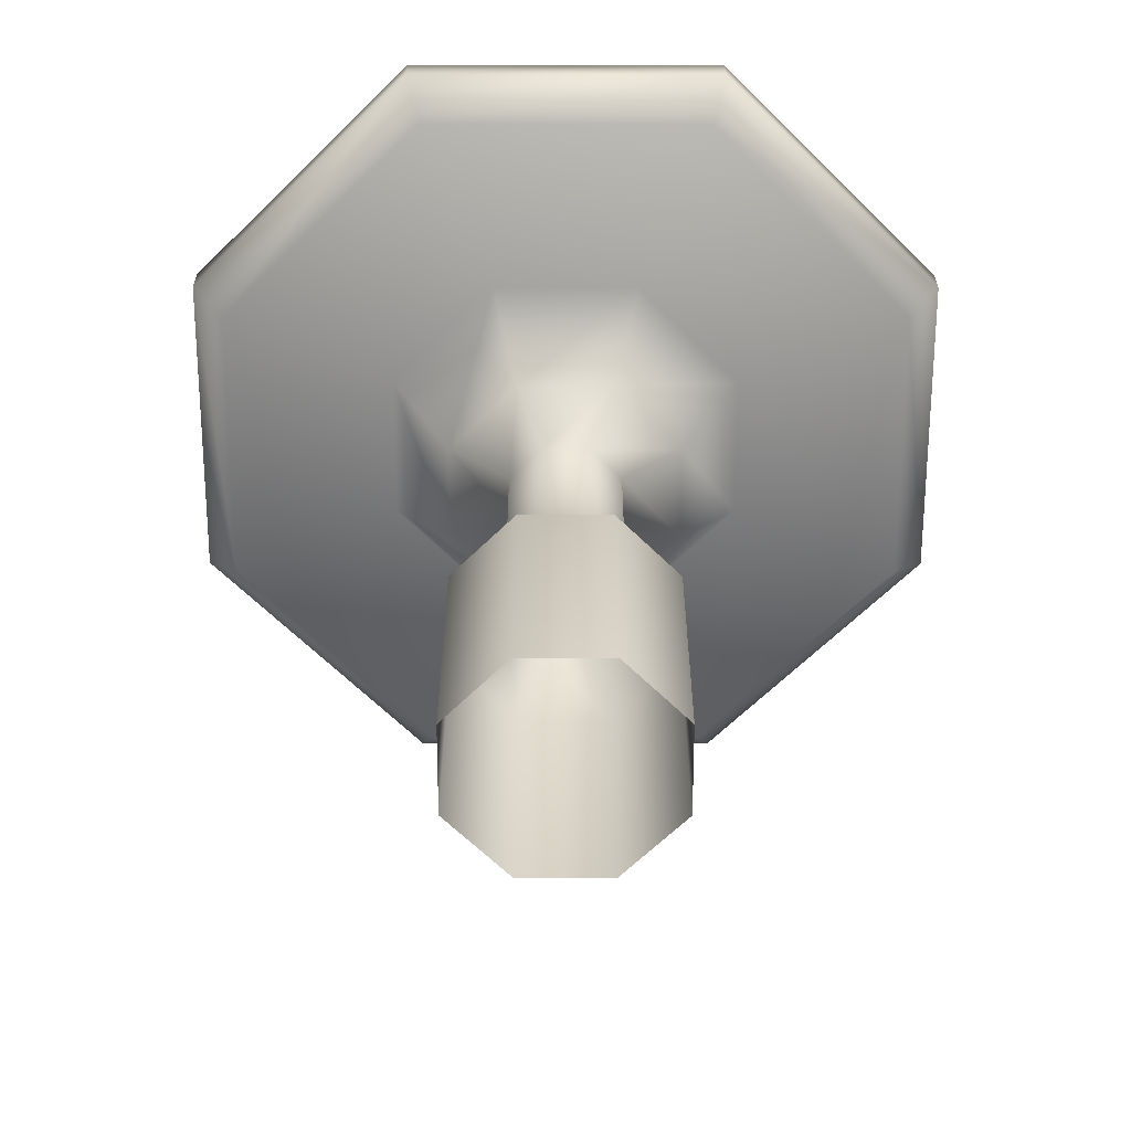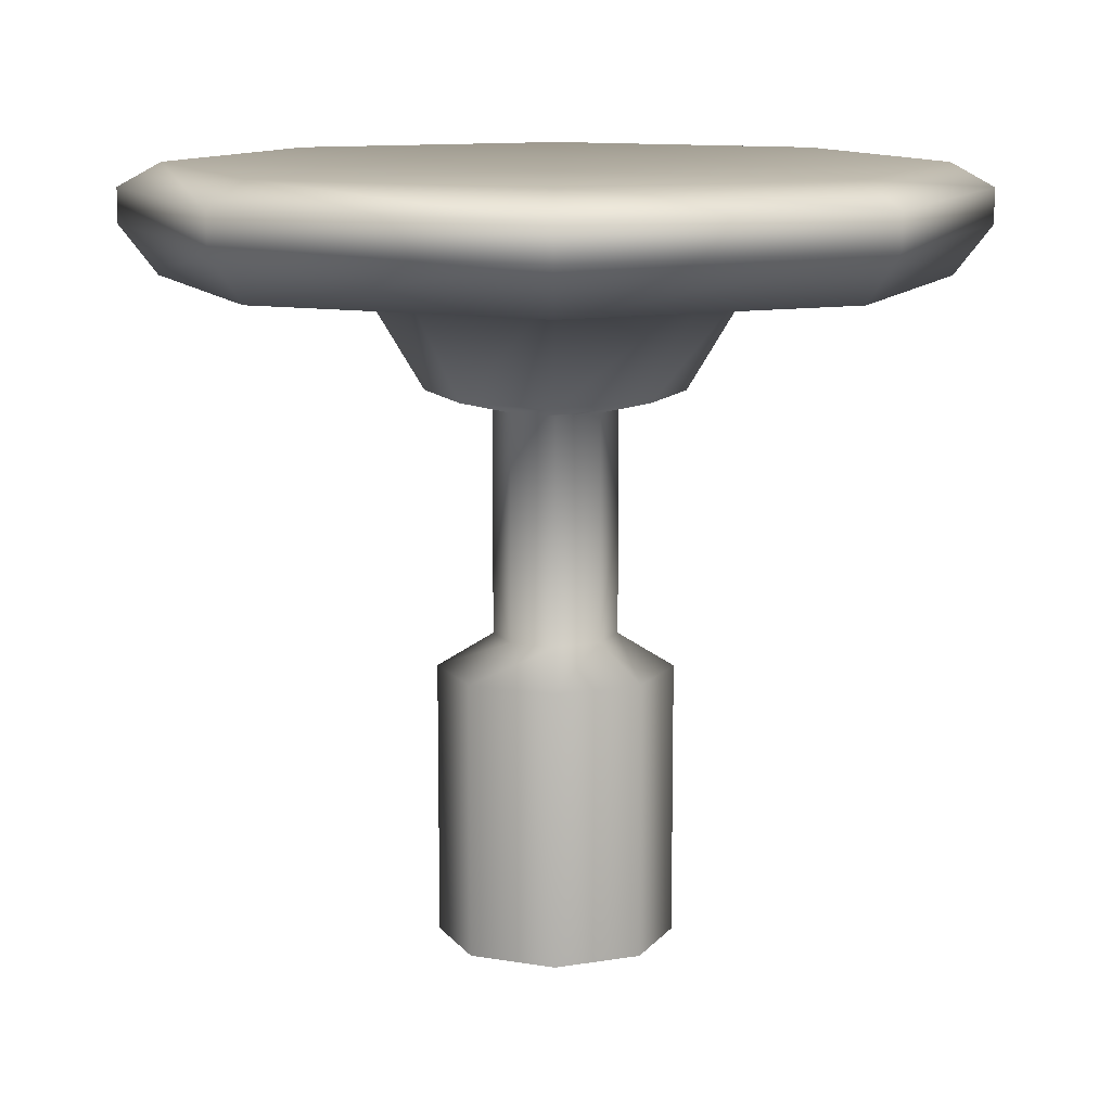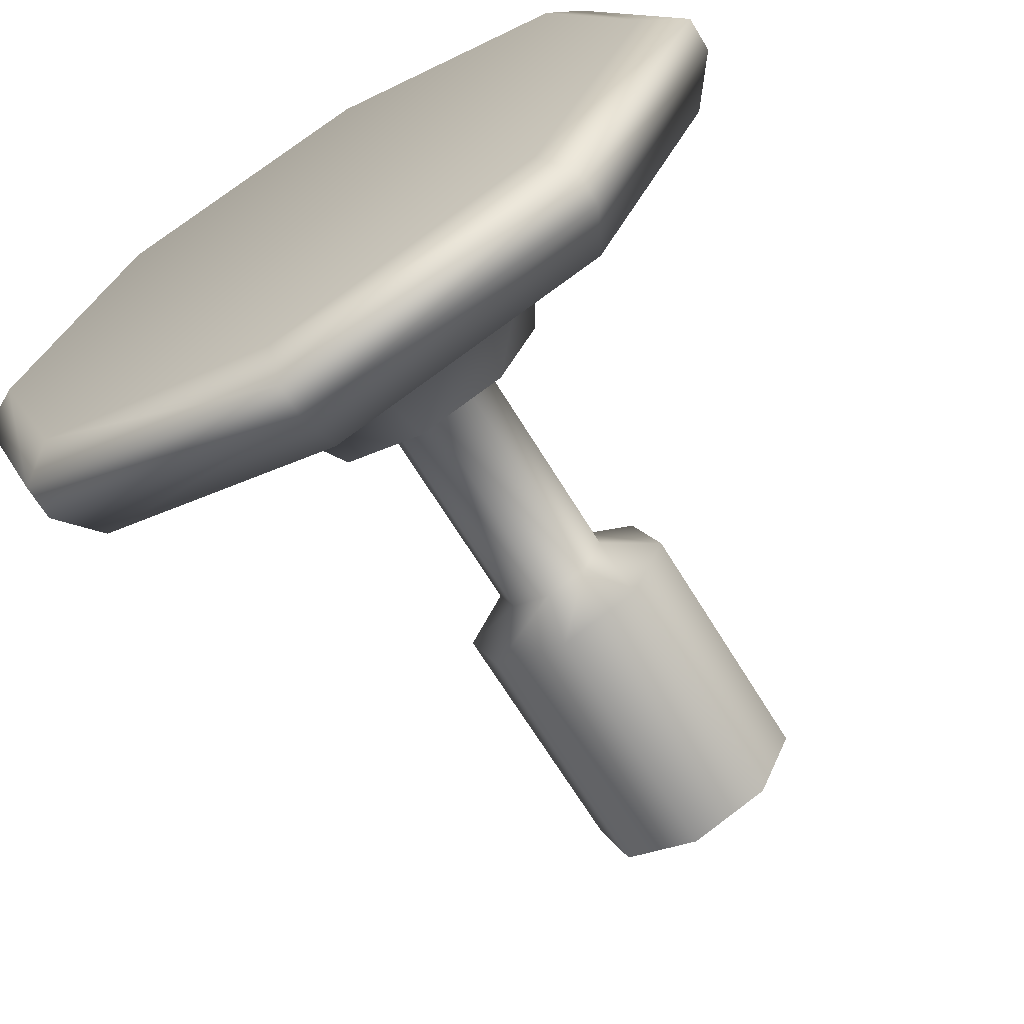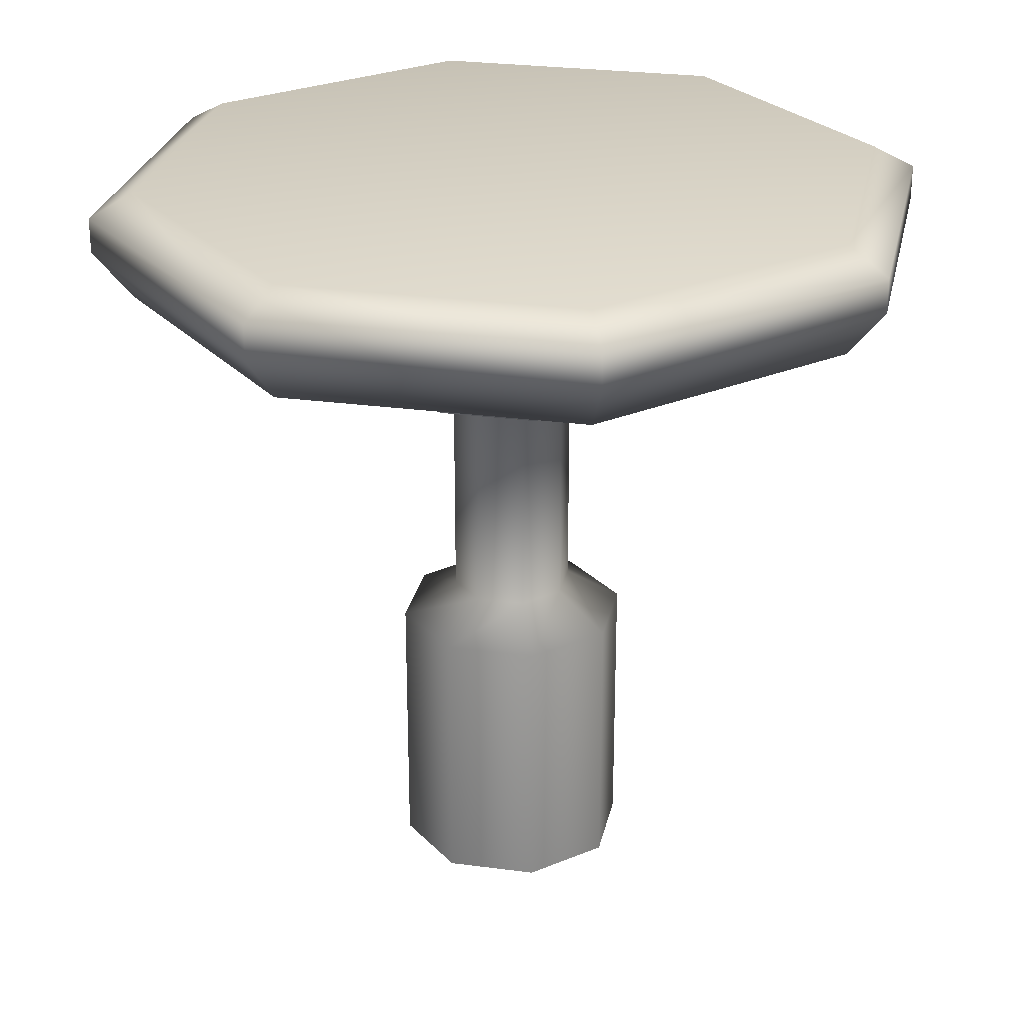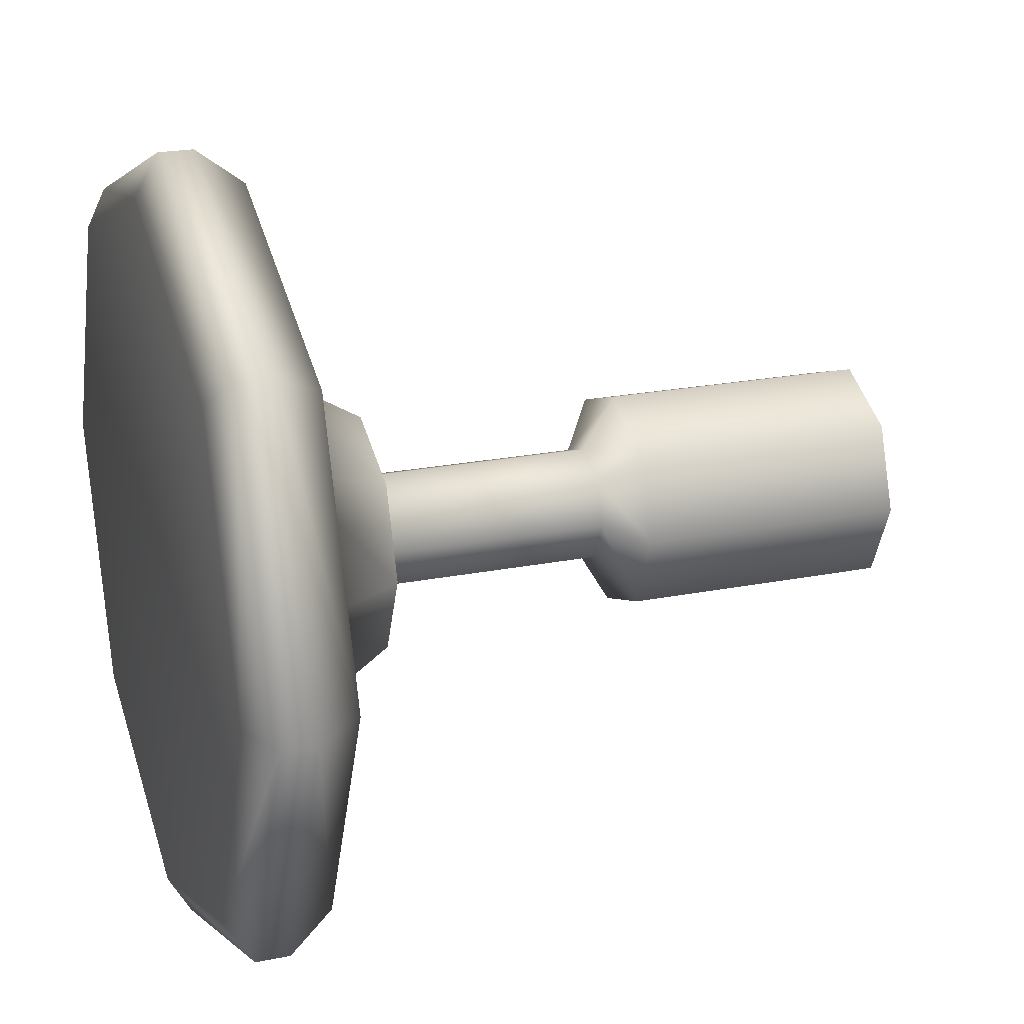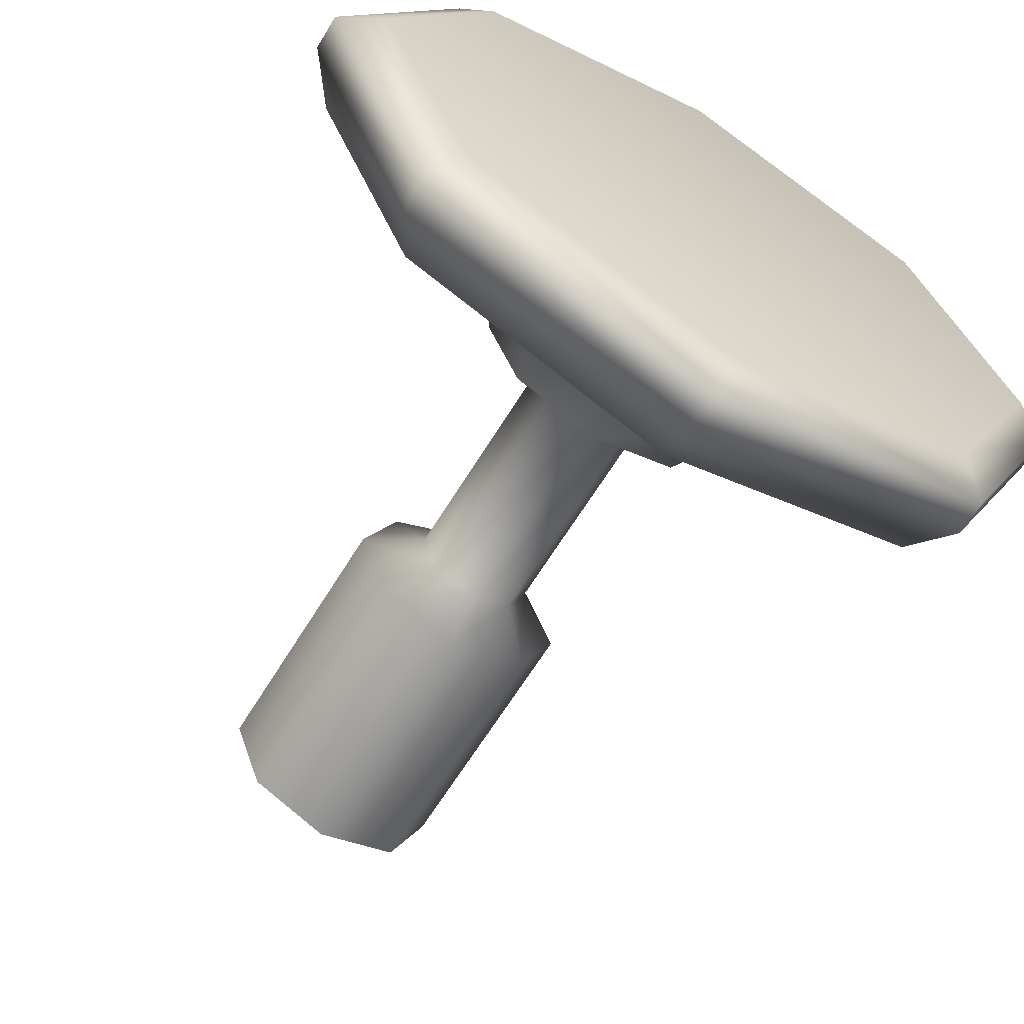
<metadata>
{"format":"obj","ext":"obj","renderer":"f3d","projection":"perspective","resolution":1024,"background":"white","views":[{"elev":-63.2,"azim":20.3,"up":"+Y"},{"elev":11.3,"azim":43.1,"up":"+Y"},{"elev":-66.7,"azim":-148.7,"up":"+Z"},{"elev":26.7,"azim":-102.8,"up":"+Y"},{"elev":22.1,"azim":-109.1,"up":"+Z"},{"elev":-64.1,"azim":148.6,"up":"+Z"}]}
</metadata>
<code>
g LivingRoom_Center_Table_LivingRoom_GEO_GRP
v 3.715 0.9681 -5.18
v 3.717 0.902 -5.231
v 3.357 0.902 -5.396
v 3.319 0.9681 -5.361
v 4.123 0.9681 -5.332
v 4.089 0.902 -5.369
v 4.305 0.9681 -5.727
v 4.254 0.902 -5.729
v 4.153 0.9681 -6.136
v 4.116 0.902 -6.101
v 3.757 0.9681 -6.317
v 3.755 0.902 -6.266
v 3.349 0.9681 -6.165
v 3.384 0.902 -6.128
v 3.168 0.9681 -5.77
v 3.219 0.902 -5.768
v 3.544 0.902 -5.57
v 3.727 0.902 -5.486
v 3.915 0.902 -5.556
v 3.999 0.902 -5.739
v 3.929 0.902 -5.927
v 3.746 0.902 -6.011
v 3.558 0.902 -5.941
v 3.474 0.902 -5.758
v 3.61 0.7511 -5.631
v 3.73 0.7511 -5.576
v 3.853 0.7511 -5.622
v 3.908 0.7511 -5.742
v 3.862 0.7511 -5.866
v 3.743 0.7511 -5.92
v 3.619 0.7511 -5.875
v 3.564 0.7511 -5.755
v 3.73 0.7511 -5.576
v 3.733 0.7294 -5.665
v 3.675 0.7294 -5.692
v 3.61 0.7511 -5.631
v 3.853 0.7511 -5.622
v 3.793 0.7294 -5.687
v 3.908 0.7511 -5.742
v 3.819 0.7294 -5.745
v 3.862 0.7511 -5.866
v 3.797 0.7294 -5.805
v 3.743 0.7511 -5.92
v 3.739 0.7294 -5.832
v 3.619 0.7511 -5.875
v 3.68 0.7294 -5.809
v 3.564 0.7511 -5.755
v 3.653 0.7294 -5.752
v 3.733 0.7294 -5.665
v 3.733 0.4241 -5.665
v 3.675 0.4241 -5.692
v 3.675 0.7294 -5.692
v 3.793 0.7294 -5.687
v 3.793 0.4241 -5.687
v 3.819 0.7294 -5.745
v 3.819 0.4241 -5.745
v 3.653 0.4241 -5.752
v 3.653 0.7294 -5.752
v 3.68 0.4241 -5.809
v 3.68 0.7294 -5.809
v 3.739 0.4241 -5.832
v 3.739 0.7294 -5.832
v 3.797 0.4241 -5.805
v 3.797 0.7294 -5.805
v 3.819 0.4241 -5.745
v 3.819 0.7294 -5.745
v 3.844 0.3792 -5.633
v 3.73 0.3792 -5.59
v 3.62 0.3792 -5.641
v 3.894 0.3792 -5.743
v 3.894 0.3792 -5.743
v 3.852 0.3792 -5.856
v 3.742 0.3792 -5.906
v 3.629 0.3792 -5.864
v 3.578 0.3792 -5.754
v 3.62 0.01029 -5.641
v 3.73 0.01029 -5.59
v 3.844 0.01029 -5.633
v 3.894 0.01029 -5.743
v 3.894 0.01029 -5.743
v 3.852 0.01029 -5.856
v 3.742 0.01029 -5.906
v 3.629 0.01029 -5.864
v 3.578 0.01029 -5.754
v 3.319 1.016 -5.361
v 3.168 1.016 -5.77
v 3.226 1.048 -5.767
v 3.362 1.048 -5.401
v 3.715 1.016 -5.18
v 3.717 1.048 -5.238
v 4.123 1.016 -5.332
v 4.084 1.048 -5.374
v 4.305 1.016 -5.727
v 4.246 1.048 -5.73
v 4.153 1.016 -6.136
v 4.11 1.048 -6.096
v 3.757 1.016 -6.317
v 3.755 1.048 -6.258
v 3.349 1.016 -6.165
v 3.389 1.048 -6.122
v 3.319 0.9681 -5.361
v 3.715 0.9681 -5.18
v 4.123 0.9681 -5.332
v 4.305 0.9681 -5.727
v 4.153 0.9681 -6.136
v 3.757 0.9681 -6.317
v 3.349 0.9681 -6.165
v 3.168 0.9681 -5.77
v 3.736 1.036 -5.748
f 1 3 2
f 1 4 3
f 5 1 2
f 5 2 6
f 7 5 6
f 7 6 8
f 9 7 8
f 9 8 10
f 11 9 10
f 11 10 12
f 13 11 12
f 13 12 14
f 15 13 14
f 15 14 16
f 4 16 3
f 4 15 16
f 2 3 17
f 2 17 18
f 6 18 19
f 8 6 19
f 6 2 18
f 8 19 20
f 10 8 20
f 10 20 21
f 12 10 21
f 12 21 22
f 14 12 22
f 14 22 23
f 16 14 23
f 16 23 24
f 3 24 17
f 3 16 24
f 18 17 25
f 18 25 26
f 19 18 26
f 19 26 27
f 20 19 27
f 20 27 28
f 21 20 28
f 21 28 29
f 22 21 29
f 22 29 30
f 23 22 30
f 23 30 31
f 24 23 31
f 24 31 32
f 17 32 25
f 17 24 32
f 33 35 34
f 33 36 35
f 37 33 34
f 37 34 38
f 39 37 38
f 39 38 40
f 41 39 40
f 41 40 42
f 43 41 42
f 43 42 44
f 45 43 44
f 45 44 46
f 47 45 46
f 47 46 48
f 36 48 35
f 36 47 48
f 49 51 50
f 49 52 51
f 53 49 50
f 53 50 54
f 55 53 54
f 55 54 56
f 52 57 51
f 52 58 57
f 58 59 57
f 58 60 59
f 60 61 59
f 60 62 61
f 62 63 61
f 62 64 63
f 64 65 63
f 64 66 65
f 56 54 67
f 54 68 67
f 54 50 68
f 50 69 68
f 50 51 69
f 56 67 70
f 63 65 71
f 63 71 72
f 61 63 72
f 61 72 73
f 59 61 73
f 59 73 74
f 57 59 74
f 57 74 75
f 51 75 69
f 51 57 75
f 68 69 76
f 68 76 77
f 67 68 77
f 67 77 78
f 70 67 78
f 70 78 79
f 72 71 80
f 72 80 81
f 73 72 81
f 73 81 82
f 74 73 82
f 74 82 83
f 75 74 83
f 75 83 84
f 69 84 76
f 69 75 84
f 85 87 86
f 85 88 87
f 88 85 89
f 88 89 90
f 90 89 91
f 90 91 92
f 92 91 93
f 92 93 94
f 94 93 95
f 94 95 96
f 96 95 97
f 96 97 98
f 98 97 99
f 98 99 100
f 100 86 87
f 100 99 86
f 101 89 85
f 101 102 89
f 102 91 89
f 102 103 91
f 103 93 91
f 103 104 93
f 104 95 93
f 104 105 95
f 105 97 95
f 105 106 97
f 106 99 97
f 106 107 99
f 107 86 99
f 107 108 86
f 108 85 86
f 108 101 85
f 96 98 109
f 98 100 109
f 94 96 109
f 92 94 109
f 90 92 109
f 88 90 109
f 87 88 109
f 100 87 109

</code>
